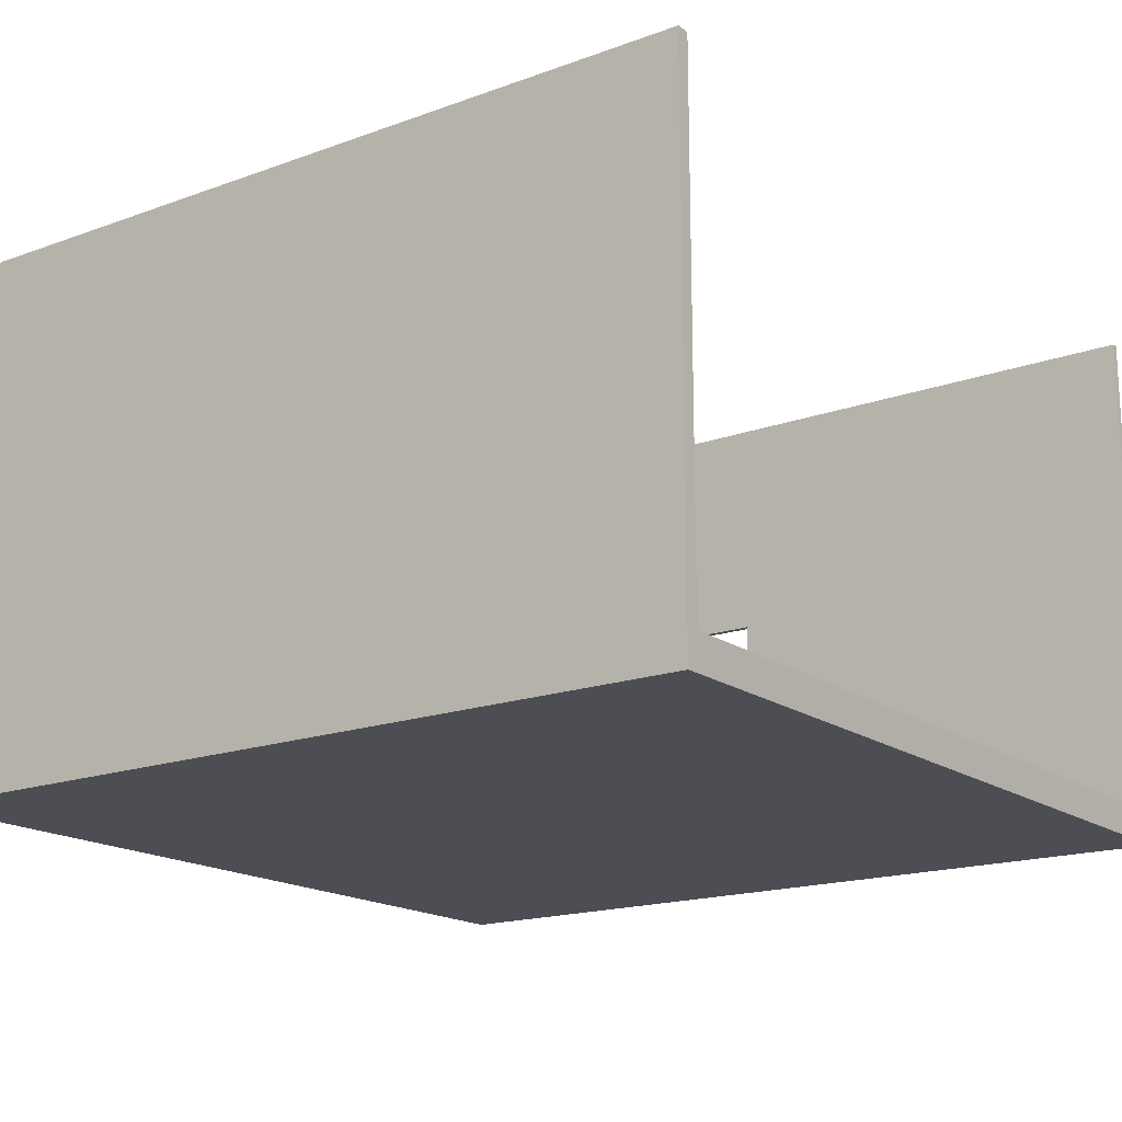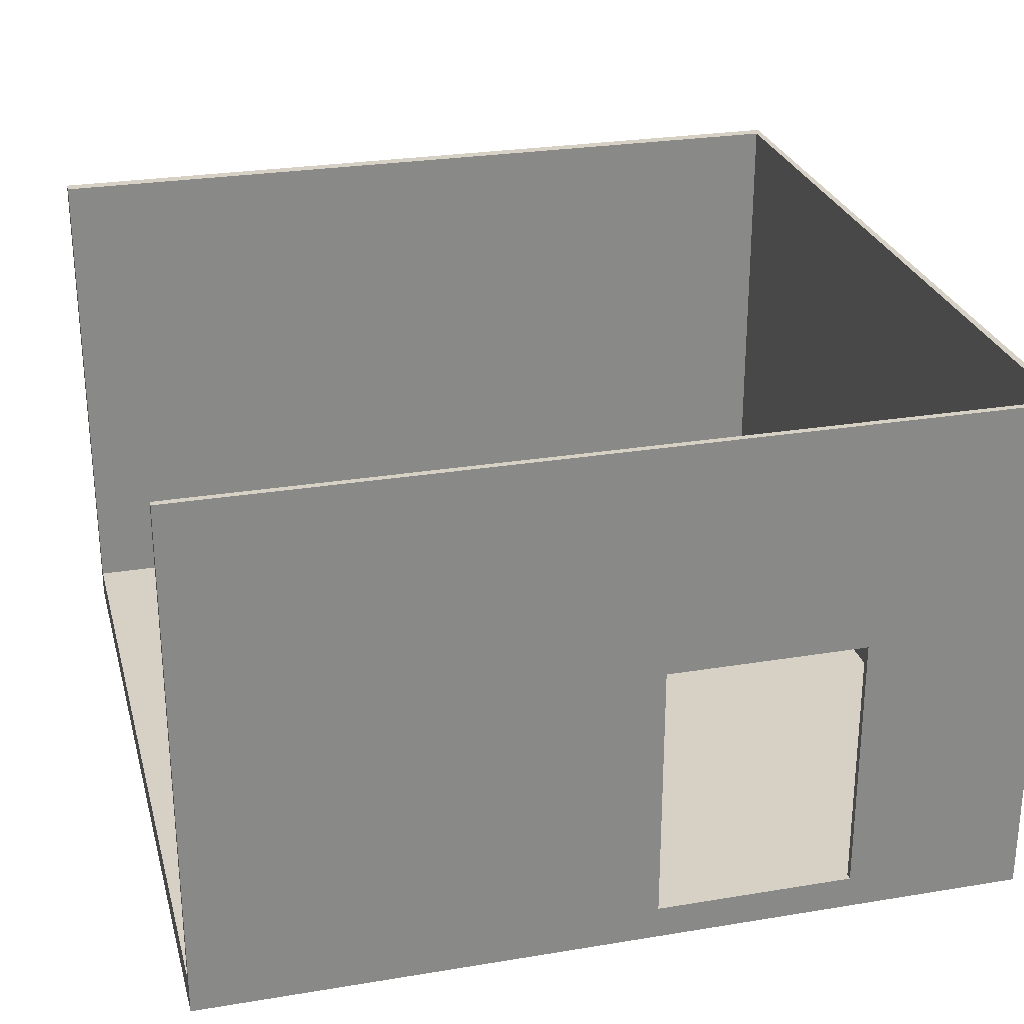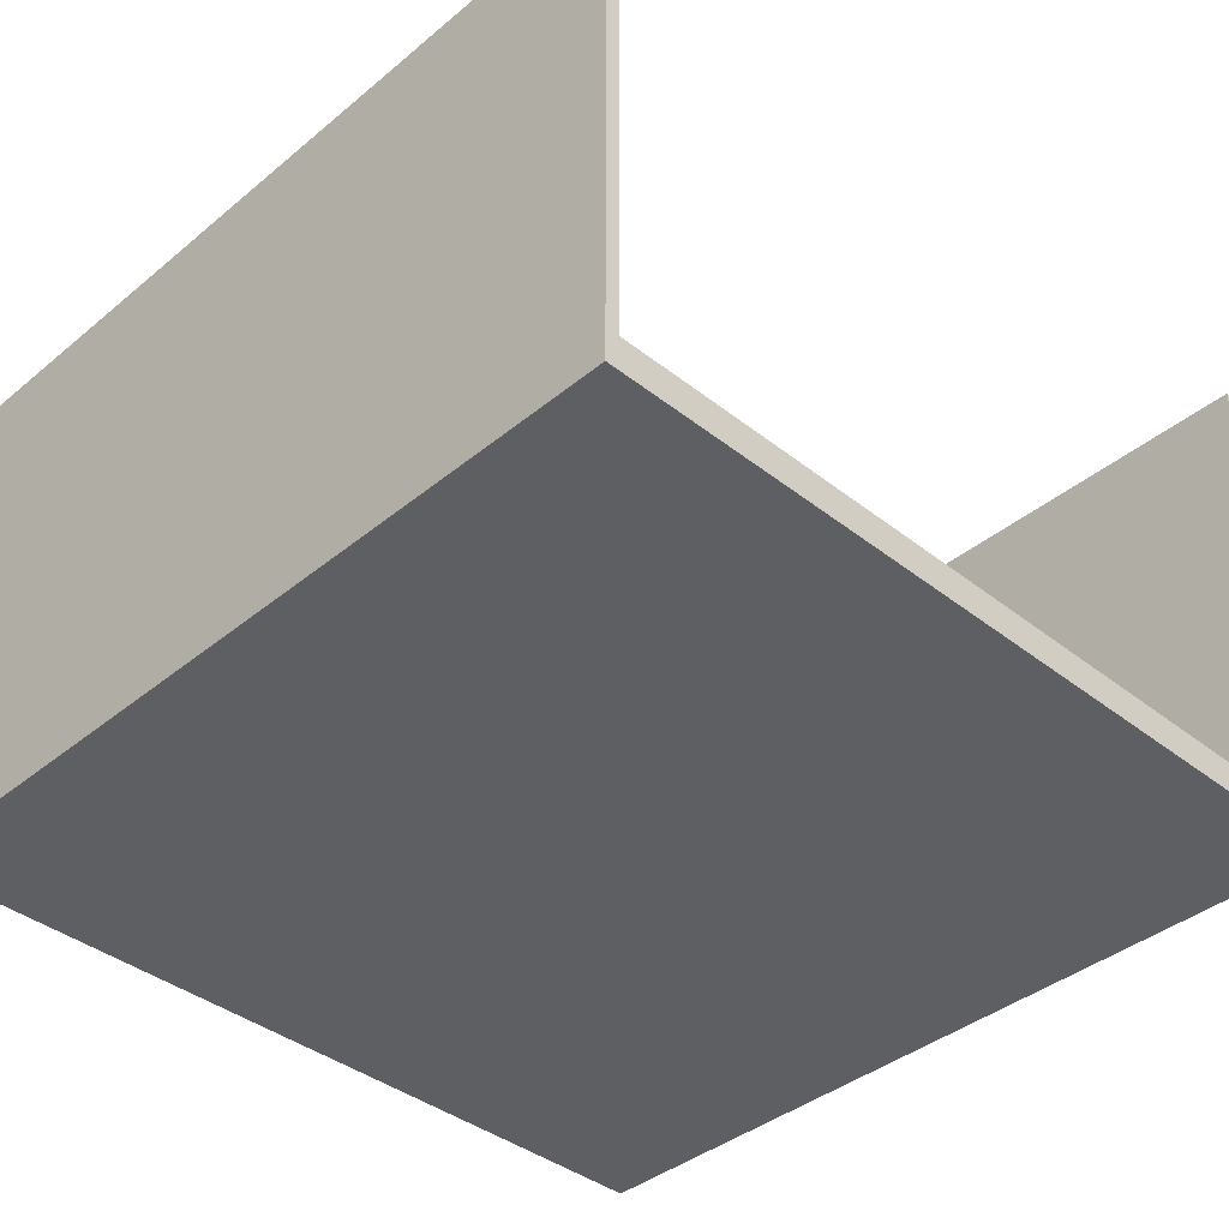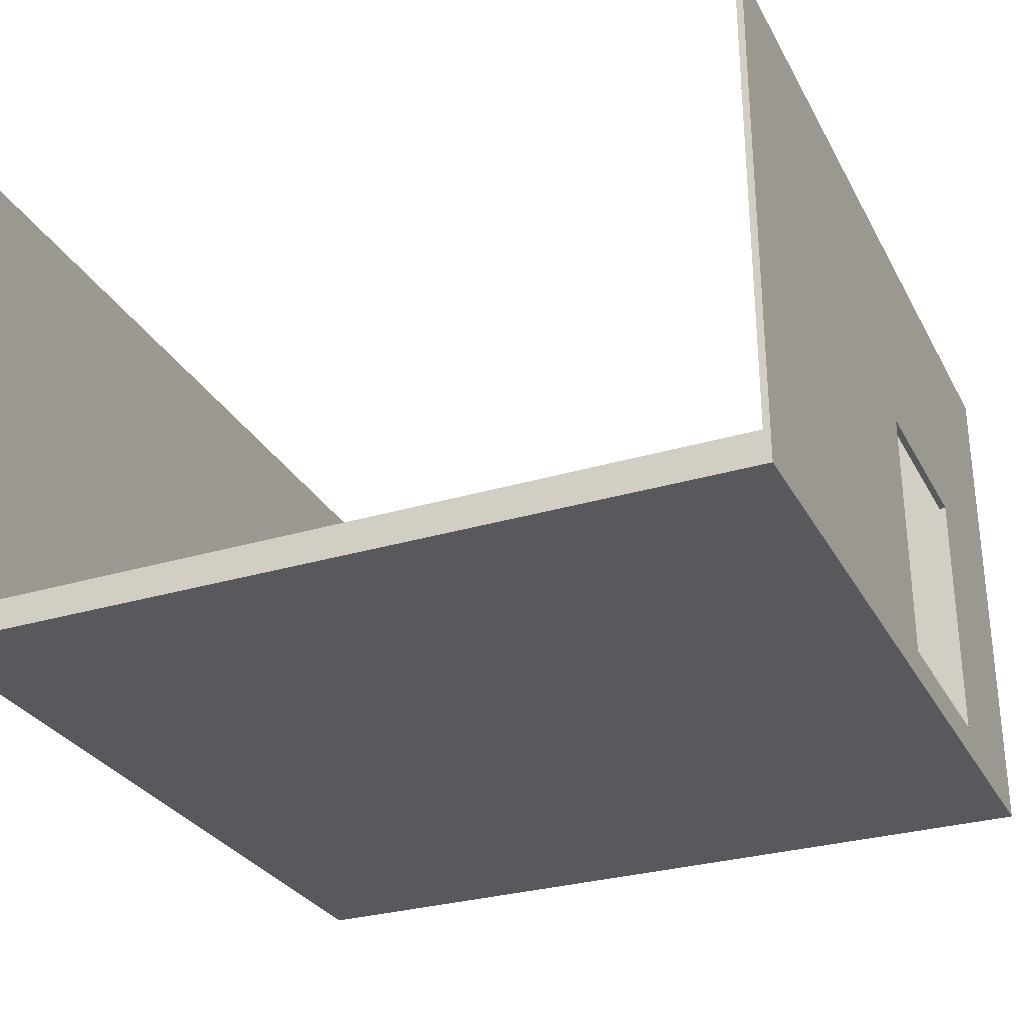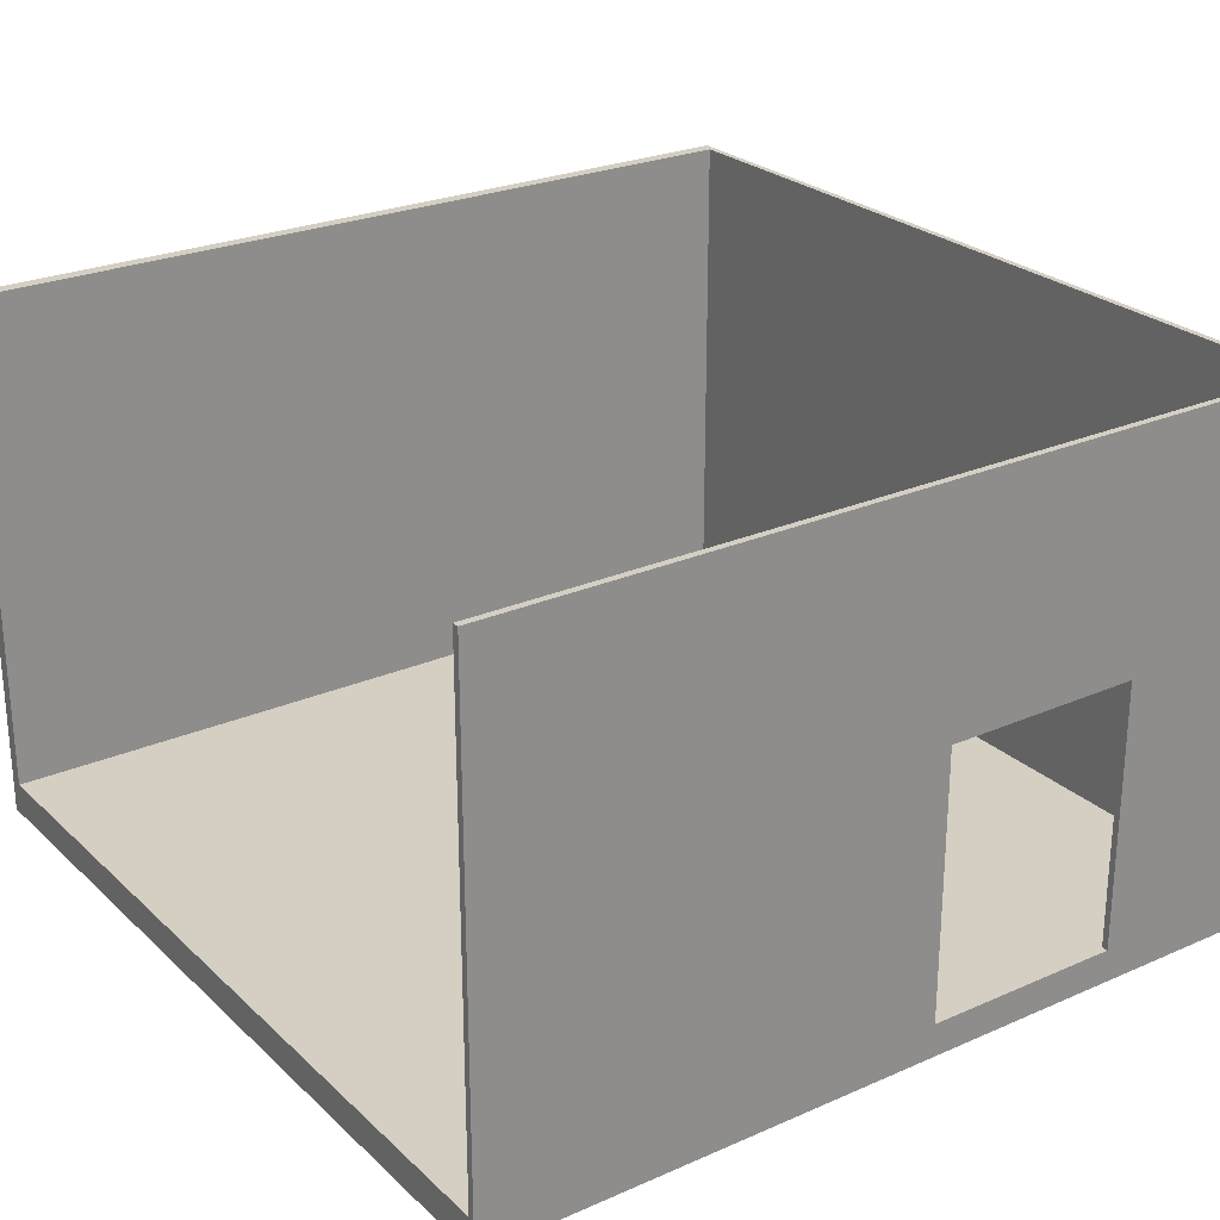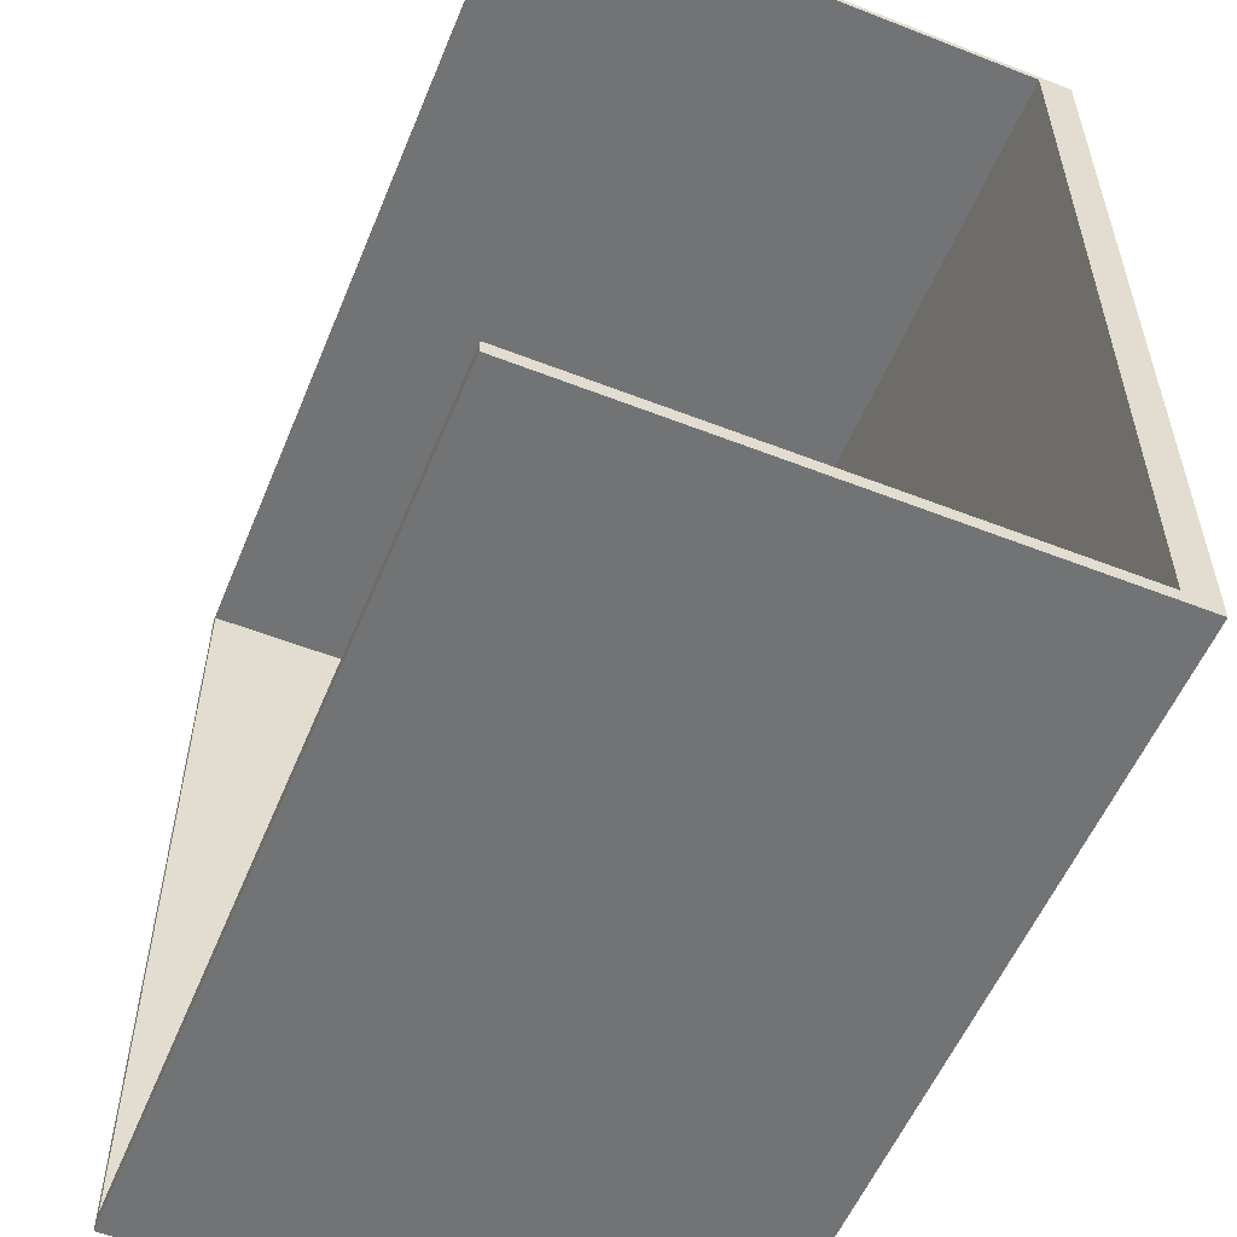
<metadata>
{"format":"obj","ext":"obj","renderer":"f3d","projection":"perspective","resolution":1024,"background":"white","views":[{"elev":-17.3,"azim":-144.1,"up":"+Y"},{"elev":27.0,"azim":-14.4,"up":"+Y"},{"elev":-39.5,"azim":-134.4,"up":"+Y"},{"elev":-29.5,"azim":-66.1,"up":"+Y"},{"elev":25.5,"azim":-35.0,"up":"+Y"},{"elev":-55.7,"azim":-112.3,"up":"+Z"}]}
</metadata>
<code>
g 4x2 third (des)-2
v -63 0 63
v -63 0 -63
v -63 4 62
v -63 4 -61
v -63 5 62
v -63 5 -61
v -63 80 63
v -63 80 62
v -63 80 -61
v -63 80 -63
v 36 5 63
v 36 5 62
v 36 45 63
v 36 45 62
v 62 5 62
v 62 5 -61
v 62 80 62
v 62 80 -61
v 6 5 63
v 6 5 62
v 6 45 63
v 6 45 62
v 63 0 63
v 63 0 -63
v 63 80 63
v 63 80 -63
v -63 0 63
v -63 80 63
v 6 4 63
v 6 5 63
v 6 45 63
v 36 4 63
v 36 5 63
v 36 45 63
v 63 0 63
v 63 80 63
v -63 5 -61
v -63 80 -61
v 62 5 -61
v 62 80 -61
v -63 5 62
v -63 80 62
v 6 5 62
v 6 45 62
v 36 5 62
v 36 45 62
v 62 5 62
v 62 80 62
v -63 0 -63
v -63 80 -63
v 63 0 -63
v 63 80 -63
v -63 0 63
v 63 0 63
v -63 0 -63
v 63 0 -63
v 6 45 63
v 36 45 63
v 6 45 62
v 36 45 62
v 6 5 63
v 36 5 63
v -63 5 62
v 6 5 62
v 36 5 62
v 62 5 62
v -63 5 -61
v 62 5 -61
v -63 80 63
v 63 80 63
v -63 80 62
v 62 80 62
v -63 80 -61
v 62 80 -61
v -63 80 -63
v 63 80 -63
f 3 2 1
f 4 2 3
f 5 3 1
f 5 4 3
f 6 2 4
f 6 4 5
f 7 5 1
f 8 5 7
f 9 2 6
f 10 2 9
f 13 12 11
f 14 12 13
f 17 16 15
f 18 16 17
f 19 20 21
f 21 20 22
f 23 24 25
f 25 24 26
f 29 28 27
f 30 28 29
f 31 28 30
f 32 29 27
f 32 30 29
f 33 30 32
f 34 28 31
f 35 33 32
f 35 34 33
f 35 32 27
f 36 28 34
f 36 34 35
f 39 38 37
f 40 38 39
f 41 42 43
f 43 42 44
f 44 42 46
f 45 46 47
f 46 42 48
f 47 46 48
f 49 50 51
f 51 50 52
f 55 54 53
f 56 54 55
f 59 58 57
f 60 58 59
f 61 62 64
f 64 62 65
f 63 64 67
f 65 66 67
f 64 65 67
f 67 66 68
f 69 70 71
f 71 70 72
f 72 70 74
f 73 74 75
f 74 70 76
f 75 74 76

</code>
